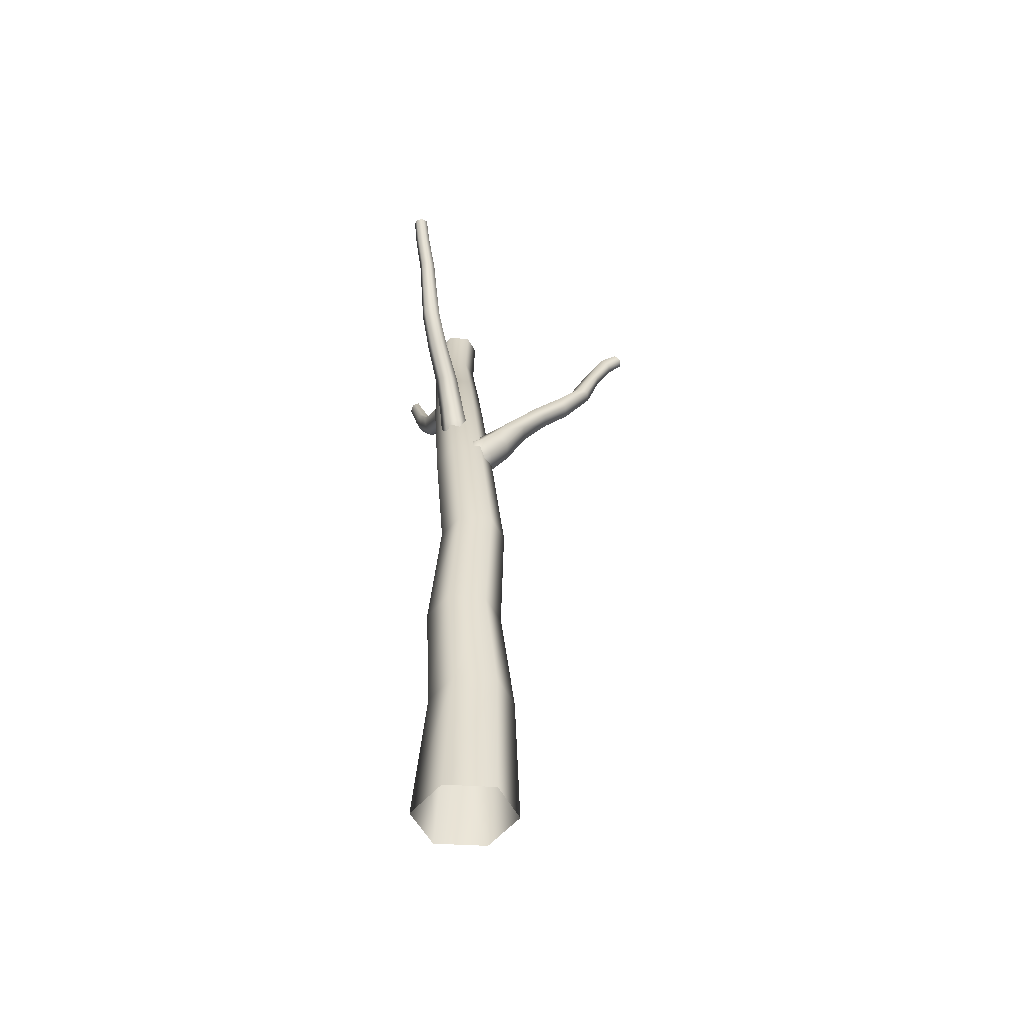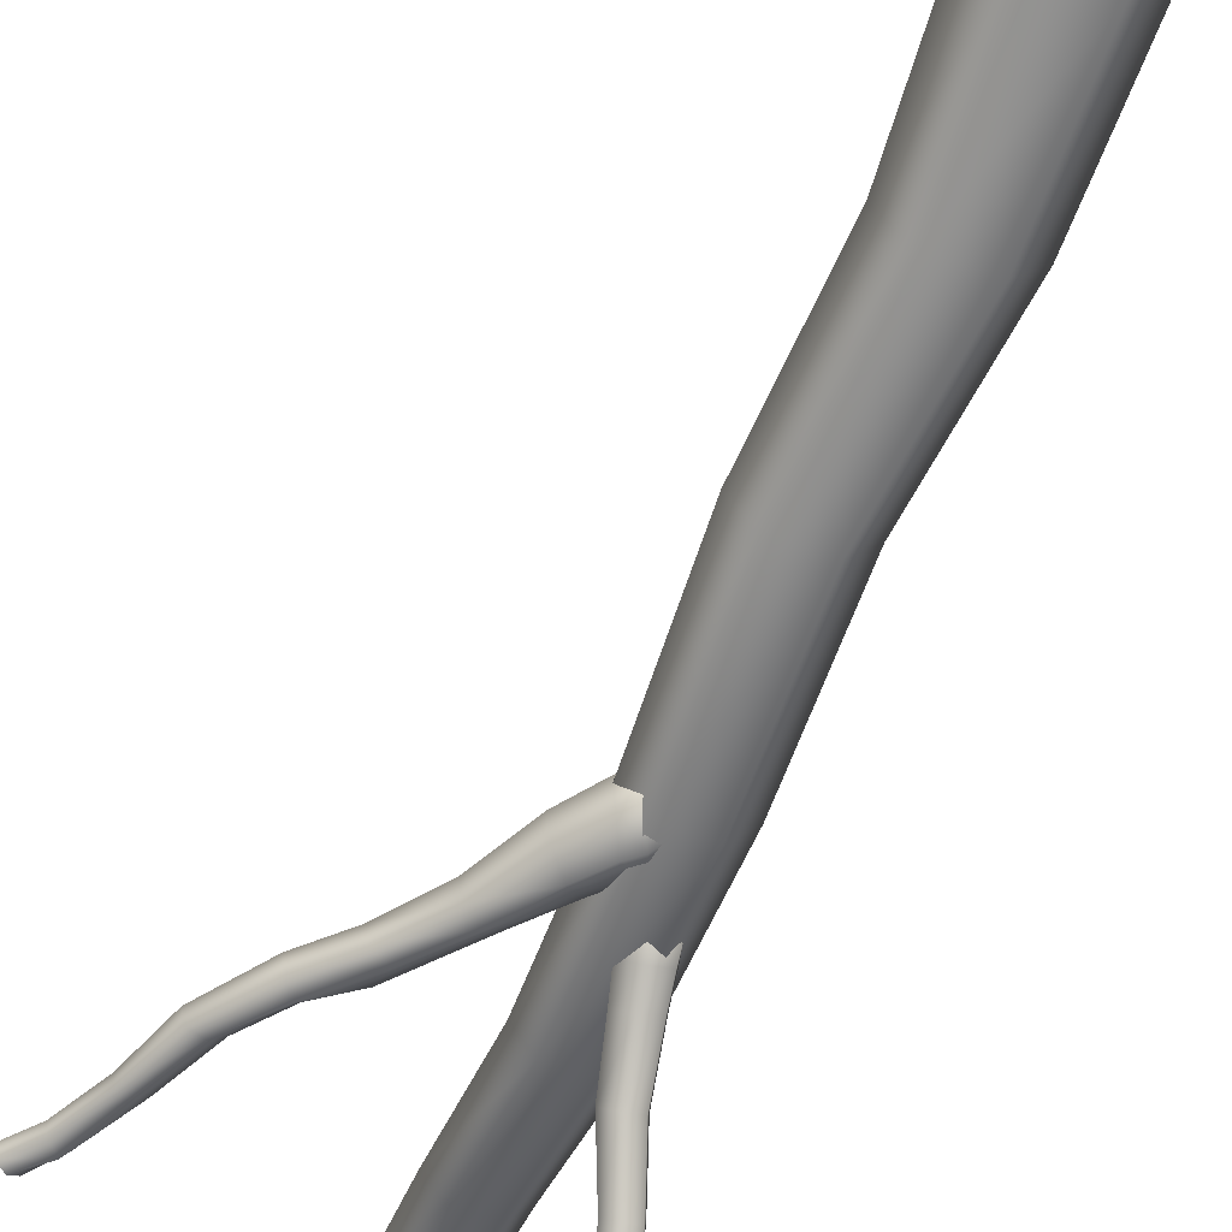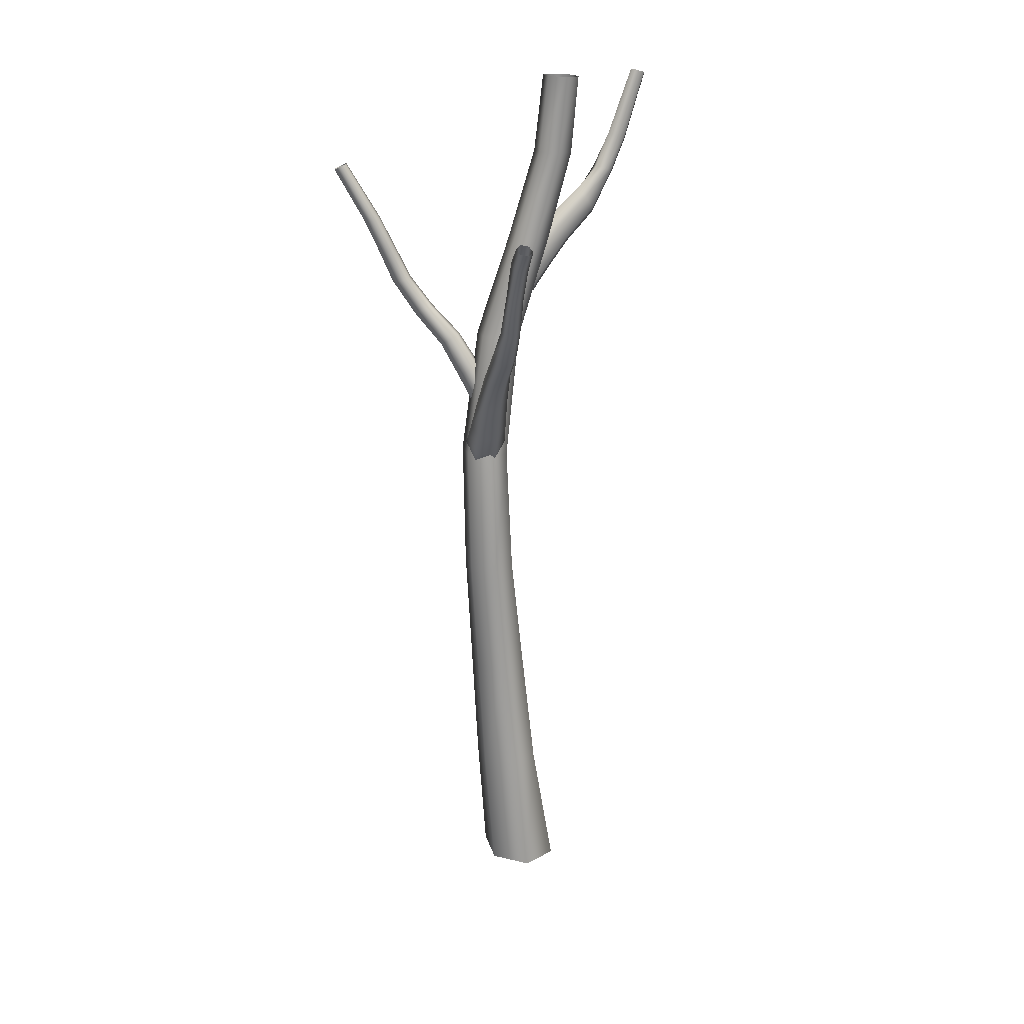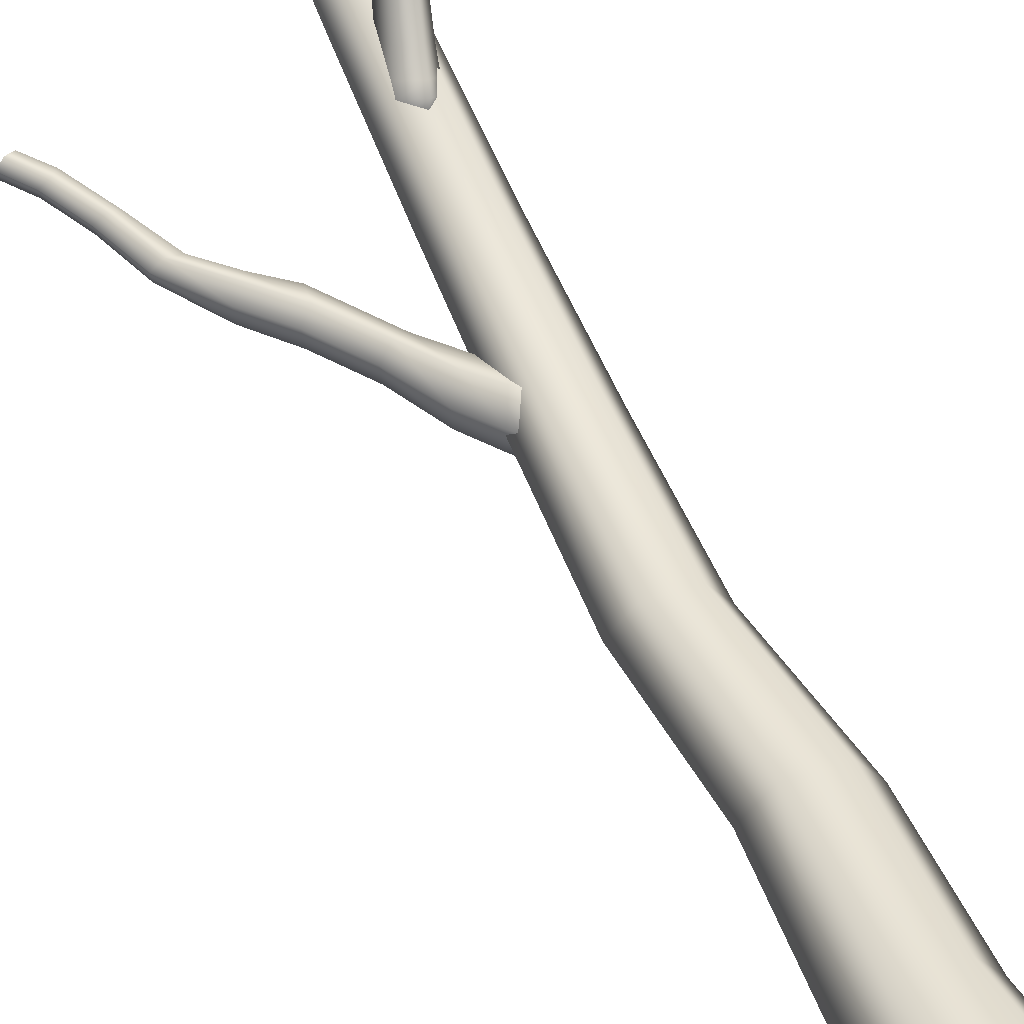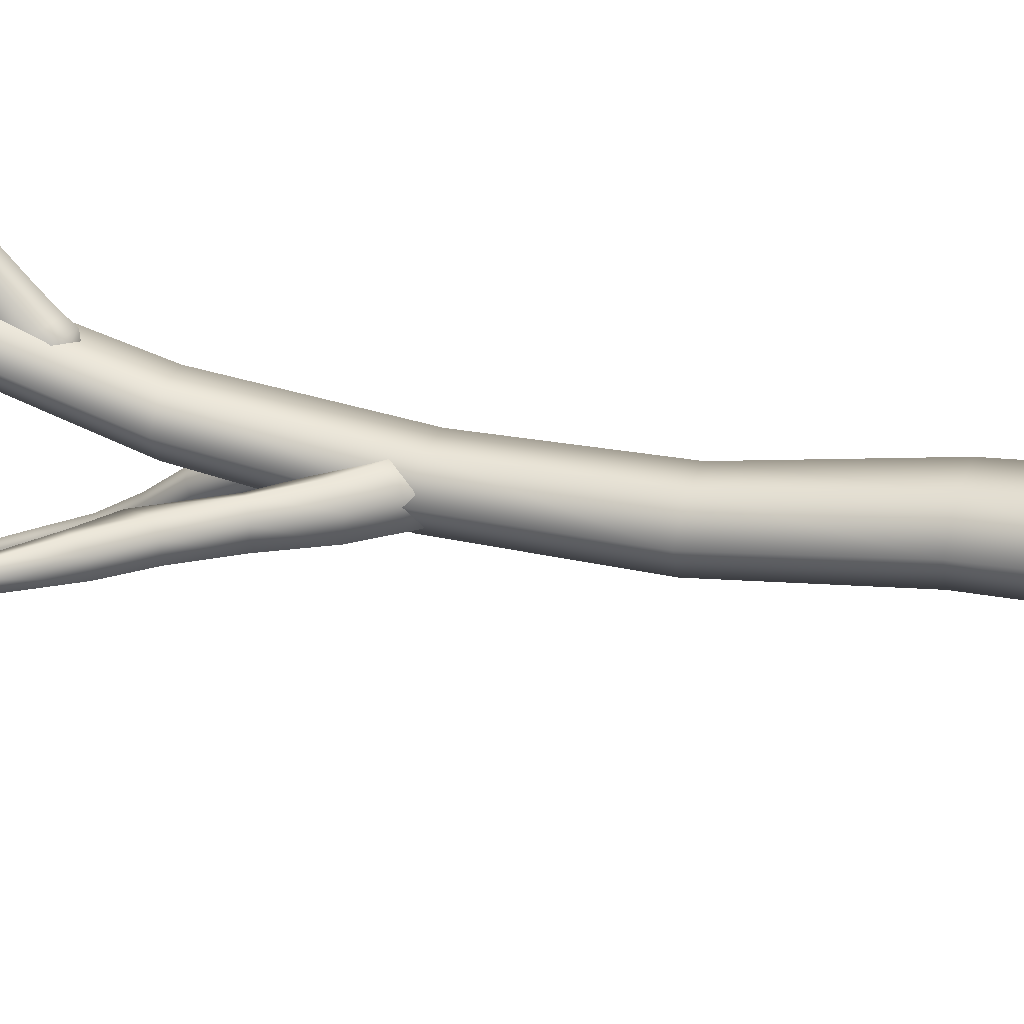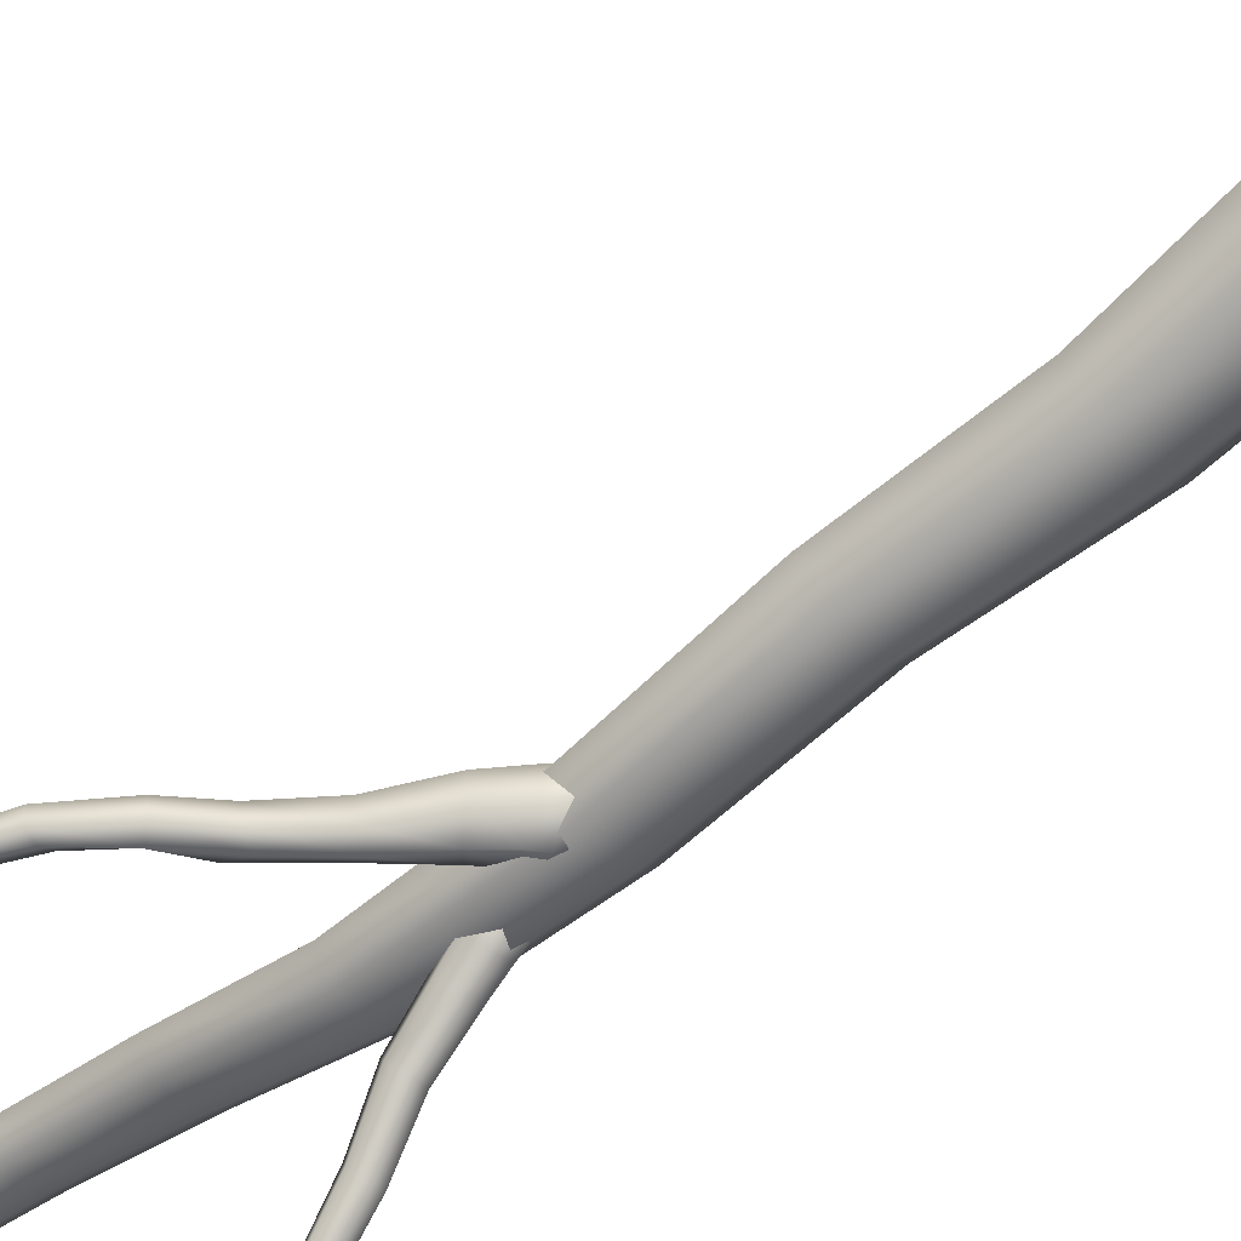
<metadata>
{"format":"obj","ext":"obj","renderer":"f3d","projection":"perspective","resolution":1024,"background":"white","views":[{"elev":-55.1,"azim":174.0,"up":"+Y"},{"elev":-61.3,"azim":-24.0,"up":"+Z"},{"elev":23.0,"azim":-101.2,"up":"+Y"},{"elev":50.1,"azim":-25.6,"up":"+Z"},{"elev":29.9,"azim":-77.3,"up":"+Z"},{"elev":-60.0,"azim":-50.6,"up":"+Z"}]}
</metadata>
<code>
g default
v 0.1985 -0.2451 -0.02133
v -0.2169 -0.2122 -0.008753
v -0.4166 -0.2101 0.2896
v -0.2015 -0.241 0.5754
v 0.2139 -0.274 0.5628
v 0.4144 -0.276 0.2644
v 0.2977 7.419 0.5488
v 0.1077 7.434 0.5545
v 0.01618 7.435 0.6914
v 0.1145 7.421 0.8225
v 0.3047 7.406 0.8168
v 0.3967 7.405 0.6799
v 0.2194 1.872 -0.1409
v -0.0885 1.896 -0.1318
v -0.2387 1.898 0.09163
v -0.07721 1.875 0.3056
v 0.2307 1.85 0.2964
v 0.3802 1.849 0.07351
v 0.2462 4.03 -0.2055
v -0.009549 4.052 -0.1981
v -0.1332 4.051 -0.01379
v -0.001391 4.026 0.1623
v 0.254 3.994 0.1543
v 0.3796 4.003 -0.02875
v 0.3027 5.126 -0.04513
v 0.06896 5.145 -0.03851
v -0.0437 5.147 0.1291
v 0.07574 5.129 0.2902
v 0.3092 5.11 0.2851
v 0.424 5.109 0.1165
v 0.3093 5.996 0.2477
v 0.09347 6.014 0.2542
v -0.01102 6.015 0.4098
v 0.1008 5.999 0.5589
v 0.3162 5.981 0.5522
v 0.4214 5.98 0.3967
v 0.3287 6.76 0.4805
v 0.1289 6.776 0.4866
v 0.03124 6.777 0.6316
v 0.136 6.762 0.7702
v 0.3361 6.746 0.7642
v 0.4337 6.745 0.6192
v 0.1485 0.8931 -0.1031
v -0.1955 0.9203 -0.09107
v -0.362 0.9219 0.1572
v -0.1827 0.8964 0.3938
v 0.1612 0.8692 0.3817
v 0.3277 0.8673 0.1335
v 0.1541 2.93 -0.2042
v -0.1205 2.952 -0.1956
v -0.2527 2.953 0.002917
v -0.1095 2.932 0.1921
v 0.1649 2.91 0.1822
v 0.2979 2.908 -0.01426
g Rock_05_low1:pCylinder6 Rock_05_low1:group6 Rock_05_low1:group7 Rock_05_low1:group1
f 37 38 8 7
f 38 39 9 8
f 39 40 10 9
f 40 41 11 10
f 41 42 12 11
f 42 37 7 12
f 43 44 14 13
f 44 45 15 14
f 45 46 16 15
f 46 47 17 16
f 47 48 18 17
f 48 43 13 18
f 49 50 20 19
f 50 51 21 20
f 51 52 22 21
f 52 53 23 22
f 53 54 24 23
f 54 49 19 24
f 19 20 26 25
f 20 21 27 26
f 21 22 28 27
f 22 23 29 28
f 23 24 30 29
f 24 19 25 30
f 25 26 32 31
f 26 27 33 32
f 27 28 34 33
f 28 29 35 34
f 29 30 36 35
f 30 25 31 36
f 31 32 38 37
f 32 33 39 38
f 33 34 40 39
f 34 35 41 40
f 35 36 42 41
f 36 31 37 42
f 1 2 44 43
f 2 3 45 44
f 3 4 46 45
f 4 5 47 46
f 5 6 48 47
f 6 1 43 48
f 13 14 50 49
f 14 15 51 50
f 15 16 52 51
f 16 17 53 52
f 17 18 54 53
f 18 13 49 54
g default
v 0.1366 4.197 0.05223
v 0.1475 4.212 -0.08802
v 0.08772 4.103 -0.1734
v 0.01713 3.98 -0.1184
v 0.006299 3.965 0.02181
v 0.06605 4.074 0.1071
v -1.35 6.328 0.08888
v -1.341 6.343 0.02048
v -1.394 6.326 -0.02731
v -1.455 6.292 -0.006703
v -1.463 6.277 0.06169
v -1.411 6.294 0.1095
v -0.2742 4.692 0.05968
v -0.244 4.701 -0.07759
v -0.3206 4.675 -0.1604
v -0.4227 4.627 -0.1272
v -0.4425 4.615 0.01176
v -0.3635 4.654 0.09717
v -0.7516 5.27 0.08643
v -0.7373 5.283 -0.003233
v -0.7781 5.225 -0.113
v -0.8469 5.146 -0.07582
v -0.8599 5.15 0.0398
v -0.8075 5.235 0.09469
v -0.9274 5.484 0.06507
v -0.9118 5.499 -0.01821
v -0.9853 5.504 -0.07716
v -1.074 5.494 -0.05281
v -1.09 5.479 0.03048
v -1.019 5.484 0.08194
v -1.071 5.827 0.07311
v -1.056 5.84 -0.00329
v -1.125 5.845 -0.05646
v -1.19 5.842 -0.04096
v -1.204 5.828 0.03359
v -1.136 5.824 0.08676
v -1.228 6.153 0.09048
v -1.215 6.166 0.01838
v -1.256 6.183 -0.04021
v -1.324 6.123 -0.0251
v -1.338 6.11 0.047
v -1.274 6.105 0.09802
v -0.08197 4.461 0.0598
v -0.06432 4.476 -0.09467
v -0.1542 4.392 -0.1919
v -0.2621 4.288 -0.1349
v -0.2797 4.273 0.01961
v -0.1895 4.362 0.117
v -0.5632 5.091 0.09583
v -0.5453 5.112 -0.03006
v -0.543 4.959 -0.139
v -0.6391 4.919 -0.09702
v -0.6531 4.924 0.02756
v -0.5763 4.984 0.08667
v 0.02562 4.343 0.06753
v 0.03861 4.36 -0.1006
v -0.03301 4.23 -0.2028
v -0.1176 4.082 -0.137
v -0.1306 4.065 0.03107
v -0.05898 4.195 0.1333
v 0.09546 4.285 0.07471
v 0.1092 4.303 -0.1037
v 0.03322 4.165 -0.2123
v -0.0566 4.008 -0.1425
v -0.07039 3.99 0.03601
v 0.005645 4.128 0.1446
g Rock_05_low1:group6 Rock_05_low1:group7 Rock_05_low1:group1 Rock_05_low1:pCylinder8
f 91 92 62 61
f 92 93 63 62
f 93 94 64 63
f 94 95 65 64
f 95 96 66 65
f 96 91 61 66
f 97 98 68 67
f 98 99 69 68
f 99 100 70 69
f 100 101 71 70
f 101 102 72 71
f 102 97 67 72
f 103 104 74 73
f 104 105 75 74
f 105 106 76 75
f 106 107 77 76
f 107 108 78 77
f 108 103 73 78
f 73 74 80 79
f 74 75 81 80
f 75 76 82 81
f 76 77 83 82
f 77 78 84 83
f 78 73 79 84
f 79 80 86 85
f 80 81 87 86
f 81 82 88 87
f 82 83 89 88
f 83 84 90 89
f 84 79 85 90
f 85 86 92 91
f 86 87 93 92
f 87 88 94 93
f 88 89 95 94
f 89 90 96 95
f 90 85 91 96
f 109 110 98 97
f 110 111 99 98
f 111 112 100 99
f 112 113 101 100
f 113 114 102 101
f 114 109 97 102
f 67 68 104 103
f 68 69 105 104
f 69 70 106 105
f 70 71 107 106
f 71 72 108 107
f 72 67 103 108
f 115 116 110 109
f 116 117 111 110
f 117 118 112 111
f 118 119 113 112
f 119 120 114 113
f 120 115 109 114
f 55 56 116 115
f 56 57 117 116
f 57 58 118 117
f 58 59 119 118
f 59 60 120 119
f 60 55 115 120
g default
v 0.2683 5.554 0.3143
v 0.2434 5.673 0.2248
v 0.1428 5.732 0.2061
v 0.06721 5.672 0.2769
v 0.09218 5.553 0.3664
v 0.1927 5.494 0.3852
v 0.6665 7.357 1.503
v 0.6452 7.38 1.435
v 0.5909 7.395 1.416
v 0.5578 7.387 1.465
v 0.5791 7.363 1.533
v 0.6334 7.349 1.552
v 0.412 5.978 0.7142
v 0.3871 6.096 0.6249
v 0.2869 6.155 0.6063
v 0.2115 6.096 0.6769
v 0.2364 5.977 0.7661
v 0.3367 5.918 0.7848
v 0.5453 6.522 1.165
v 0.5141 6.554 1.066
v 0.4497 6.566 1.075
v 0.4017 6.554 1.146
v 0.4183 6.532 1.209
v 0.4971 6.51 1.236
v 0.5924 6.797 1.302
v 0.5664 6.825 1.22
v 0.5 6.843 1.196
v 0.4596 6.833 1.256
v 0.4856 6.805 1.339
v 0.552 6.787 1.362
v 0.6211 7.007 1.377
v 0.597 7.033 1.3
v 0.5353 7.05 1.279
v 0.4977 7.041 1.334
v 0.5219 7.014 1.411
v 0.5835 6.998 1.433
v 0.6467 7.194 1.444
v 0.6242 7.218 1.372
v 0.5668 7.234 1.352
v 0.5318 7.225 1.403
v 0.5542 7.201 1.475
v 0.6117 7.185 1.495
v 0.3473 5.756 0.5135
v 0.3197 5.887 0.4146
v 0.2085 5.953 0.3939
v 0.125 5.887 0.4722
v 0.1526 5.755 0.5711
v 0.2637 5.69 0.5918
v 0.4911 6.214 0.9773
v 0.4708 6.329 0.9055
v 0.3847 6.382 0.8908
v 0.3177 6.325 0.9485
v 0.3367 6.212 1.022
v 0.4238 6.155 1.037
v 0.3222 5.645 0.4158
v 0.2923 5.788 0.3085
v 0.1717 5.859 0.2861
v 0.08114 5.787 0.3709
v 0.1111 5.645 0.4783
v 0.2316 5.574 0.5007
v 0.3116 5.586 0.3652
v 0.2798 5.737 0.2512
v 0.1518 5.812 0.2274
v 0.05566 5.737 0.3175
v 0.08743 5.585 0.4314
v 0.2154 5.51 0.4553
g Rock_05_low1:group6 Rock_05_low1:group7 Rock_05_low1:group1 Rock_05_low1:pCylinder7
f 157 158 128 127
f 158 159 129 128
f 159 160 130 129
f 160 161 131 130
f 161 162 132 131
f 162 157 127 132
f 163 164 134 133
f 164 165 135 134
f 165 166 136 135
f 166 167 137 136
f 167 168 138 137
f 168 163 133 138
f 169 170 140 139
f 170 171 141 140
f 171 172 142 141
f 172 173 143 142
f 173 174 144 143
f 174 169 139 144
f 139 140 146 145
f 140 141 147 146
f 141 142 148 147
f 142 143 149 148
f 143 144 150 149
f 144 139 145 150
f 145 146 152 151
f 146 147 153 152
f 147 148 154 153
f 148 149 155 154
f 149 150 156 155
f 150 145 151 156
f 151 152 158 157
f 152 153 159 158
f 153 154 160 159
f 154 155 161 160
f 155 156 162 161
f 156 151 157 162
f 175 176 164 163
f 176 177 165 164
f 177 178 166 165
f 178 179 167 166
f 179 180 168 167
f 180 175 163 168
f 133 134 170 169
f 134 135 171 170
f 135 136 172 171
f 136 137 173 172
f 137 138 174 173
f 138 133 169 174
f 181 182 176 175
f 182 183 177 176
f 183 184 178 177
f 184 185 179 178
f 185 186 180 179
f 186 181 175 180
f 121 122 182 181
f 122 123 183 182
f 123 124 184 183
f 124 125 185 184
f 125 126 186 185
f 126 121 181 186
g default
v 0.2349 4.543 0.1037
v 0.3048 4.494 0.04561
v 0.2784 4.451 -0.04178
v 0.1821 4.457 -0.07106
v 0.1121 4.506 -0.01296
v 0.1385 4.549 0.07442
v 0.7414 6.62 -1.147
v 0.786 6.596 -1.185
v 0.7714 6.573 -1.24
v 0.7123 6.574 -1.258
v 0.6678 6.599 -1.22
v 0.6823 6.622 -1.164
v 0.3698 5.102 -0.2074
v 0.4395 5.053 -0.2653
v 0.4132 5.01 -0.3524
v 0.3172 5.017 -0.3816
v 0.2475 5.066 -0.3237
v 0.2738 5.108 -0.2366
v 0.5591 5.608 -0.6185
v 0.625 5.598 -0.678
v 0.6111 5.581 -0.7603
v 0.5313 5.574 -0.783
v 0.4653 5.585 -0.7236
v 0.4792 5.602 -0.6413
v 0.5994 5.89 -0.7512
v 0.6593 5.881 -0.8053
v 0.6467 5.865 -0.88
v 0.5741 5.859 -0.9007
v 0.5142 5.868 -0.8466
v 0.5268 5.884 -0.7719
v 0.6345 6.15 -0.8749
v 0.6901 6.141 -0.9251
v 0.6784 6.127 -0.9946
v 0.611 6.121 -1.014
v 0.5553 6.13 -0.9636
v 0.5671 6.144 -0.8941
v 0.7049 6.425 -1.034
v 0.7521 6.4 -1.074
v 0.7367 6.376 -1.133
v 0.6742 6.377 -1.152
v 0.627 6.403 -1.111
v 0.6424 6.427 -1.053
v 0.3023 4.822 -0.04144
v 0.3796 4.768 -0.1056
v 0.3504 4.72 -0.2022
v 0.244 4.727 -0.2346
v 0.1667 4.781 -0.1704
v 0.1959 4.829 -0.0738
v 0.4823 5.359 -0.4404
v 0.5443 5.315 -0.4919
v 0.5209 5.277 -0.5693
v 0.4356 5.283 -0.5952
v 0.3736 5.326 -0.5437
v 0.397 5.364 -0.4663
v 0.2722 4.688 0.04455
v 0.356 4.629 -0.02508
v 0.3244 4.577 -0.1298
v 0.2089 4.585 -0.1649
v 0.1251 4.644 -0.09528
v 0.1567 4.695 0.009451
v 0.257 4.618 0.09174
v 0.346 4.556 0.01781
v 0.3125 4.501 -0.09338
v 0.1899 4.509 -0.1306
v 0.1009 4.572 -0.05671
v 0.1345 4.626 0.05448
g Rock_05_low1:group6 Rock_05_low1:group7 Rock_05_low1:group1 Rock_05_low1:pCylinder9
f 223 224 194 193
f 224 225 195 194
f 225 226 196 195
f 226 227 197 196
f 227 228 198 197
f 228 223 193 198
f 229 230 200 199
f 230 231 201 200
f 231 232 202 201
f 232 233 203 202
f 233 234 204 203
f 234 229 199 204
f 235 236 206 205
f 236 237 207 206
f 237 238 208 207
f 238 239 209 208
f 239 240 210 209
f 240 235 205 210
f 205 206 212 211
f 206 207 213 212
f 207 208 214 213
f 208 209 215 214
f 209 210 216 215
f 210 205 211 216
f 211 212 218 217
f 212 213 219 218
f 213 214 220 219
f 214 215 221 220
f 215 216 222 221
f 216 211 217 222
f 217 218 224 223
f 218 219 225 224
f 219 220 226 225
f 220 221 227 226
f 221 222 228 227
f 222 217 223 228
f 241 242 230 229
f 242 243 231 230
f 243 244 232 231
f 244 245 233 232
f 245 246 234 233
f 246 241 229 234
f 199 200 236 235
f 200 201 237 236
f 201 202 238 237
f 202 203 239 238
f 203 204 240 239
f 204 199 235 240
f 247 248 242 241
f 248 249 243 242
f 249 250 244 243
f 250 251 245 244
f 251 252 246 245
f 252 247 241 246
f 187 188 248 247
f 188 189 249 248
f 189 190 250 249
f 190 191 251 250
f 191 192 252 251
f 192 187 247 252

</code>
